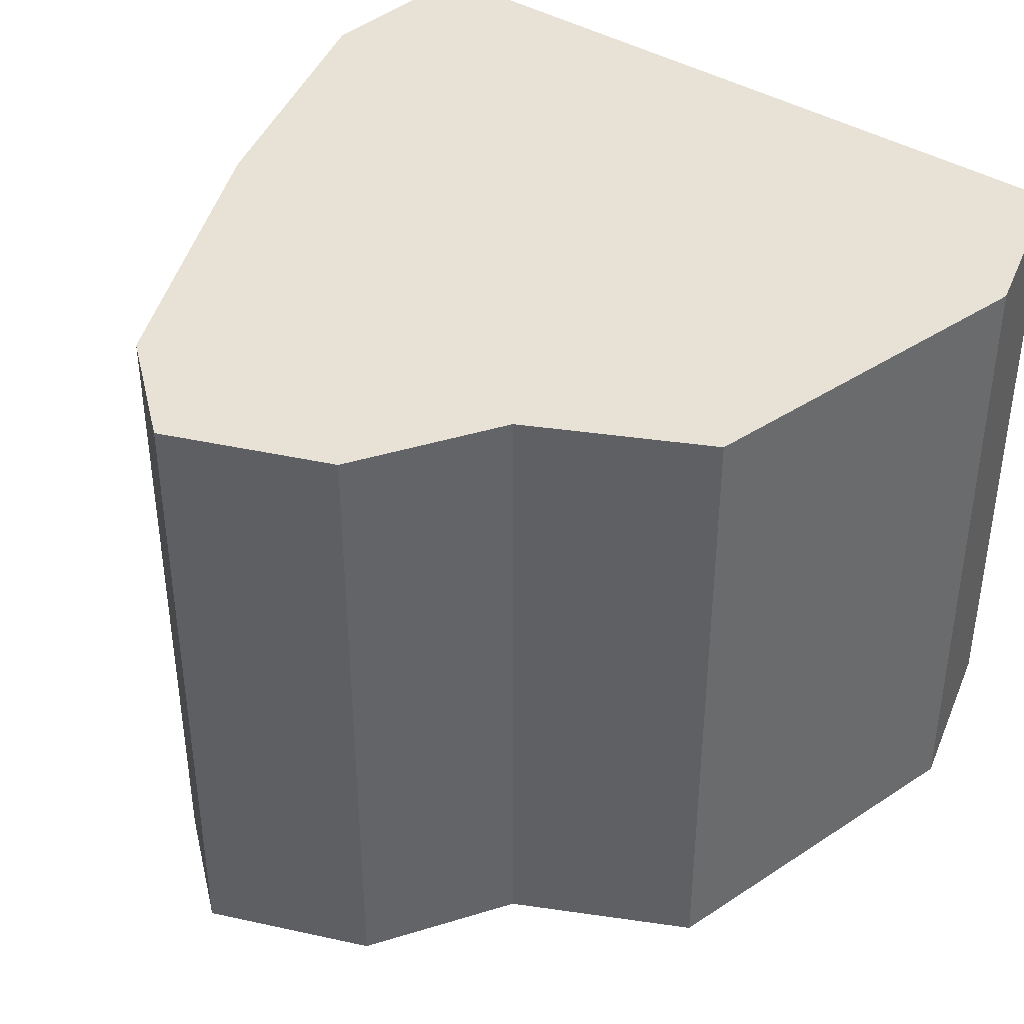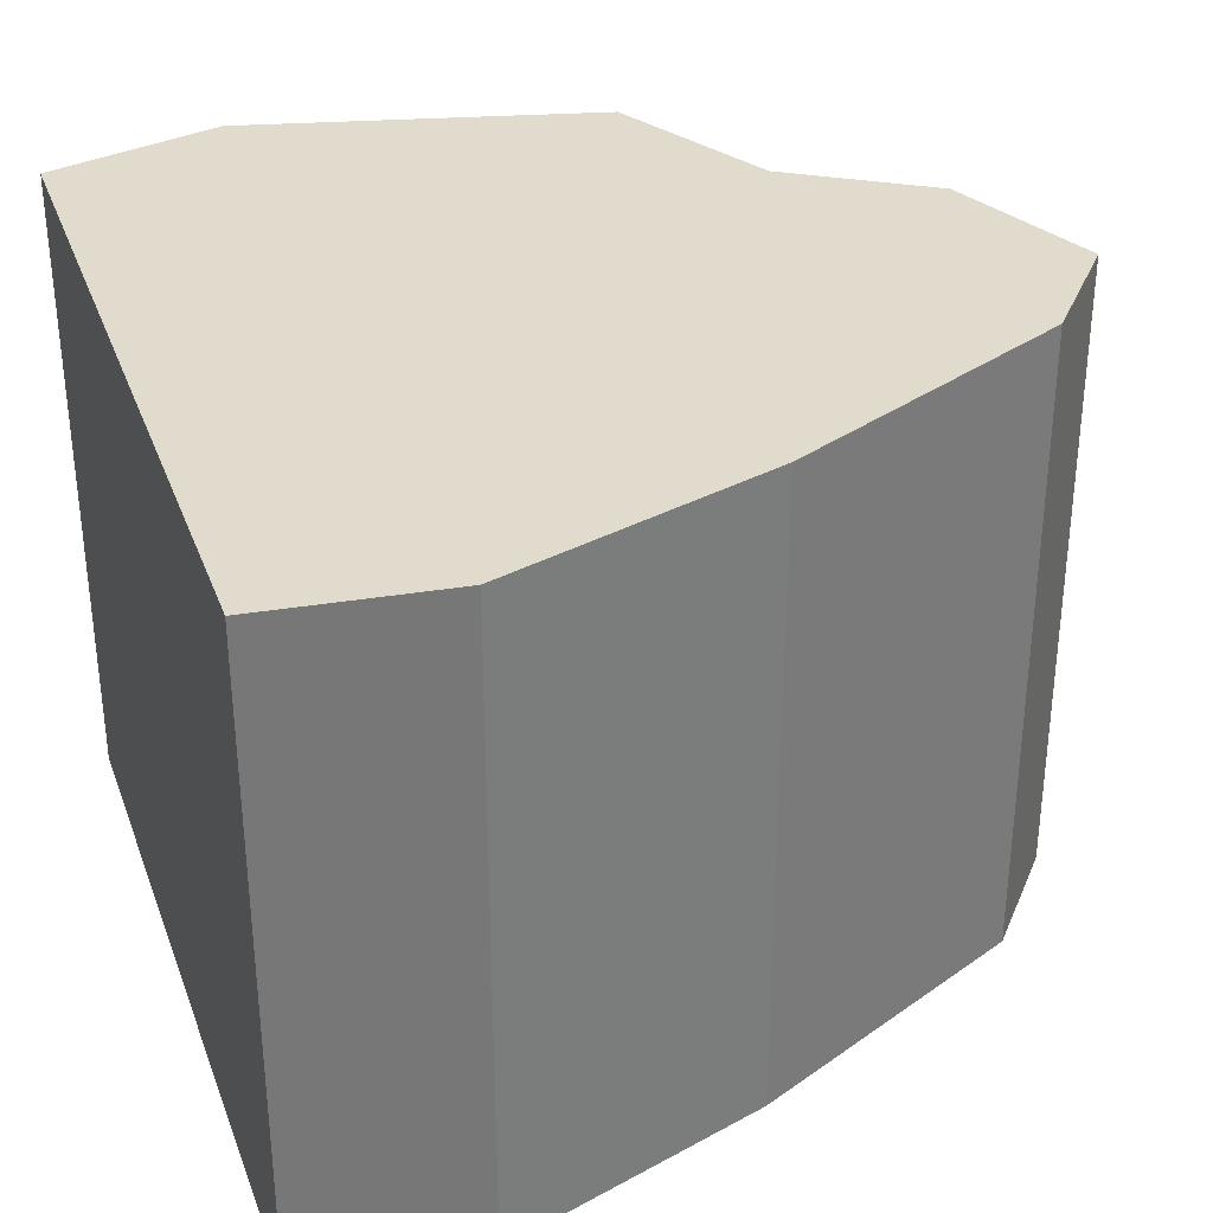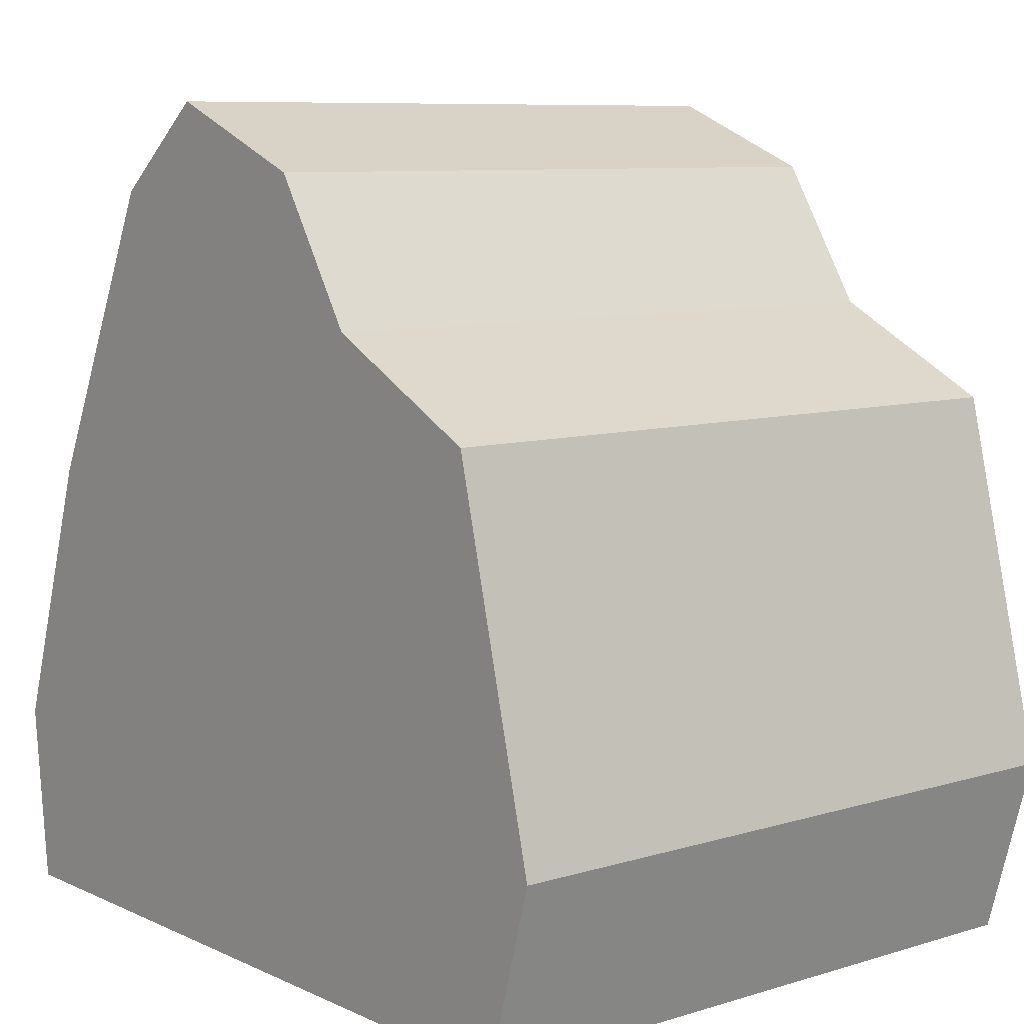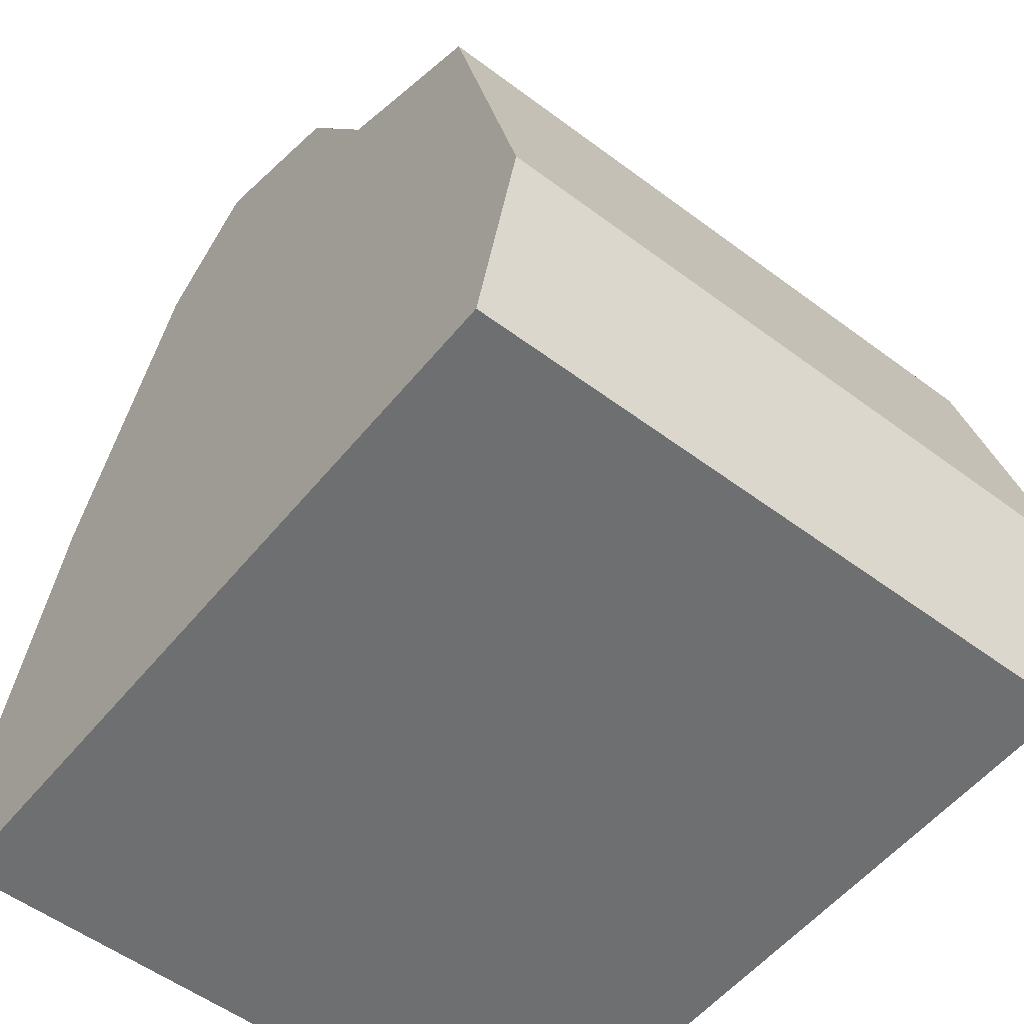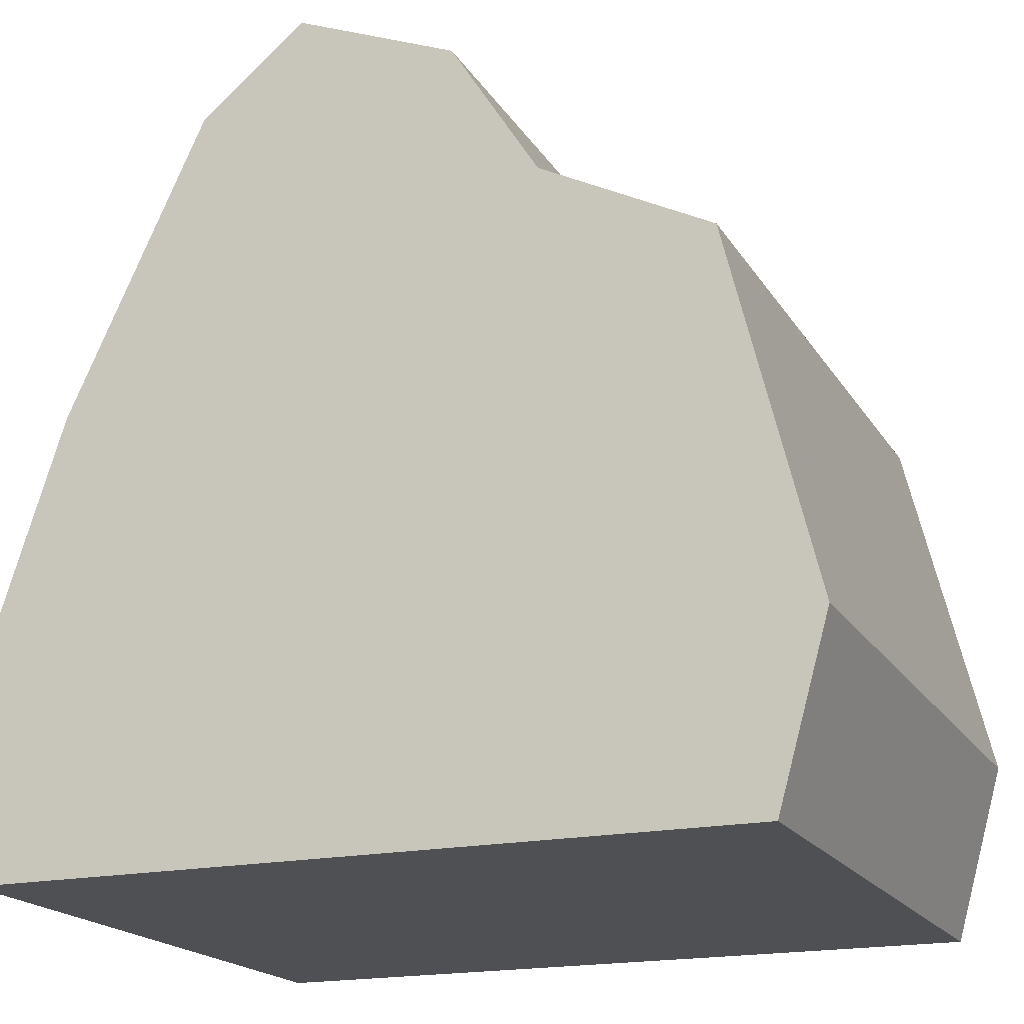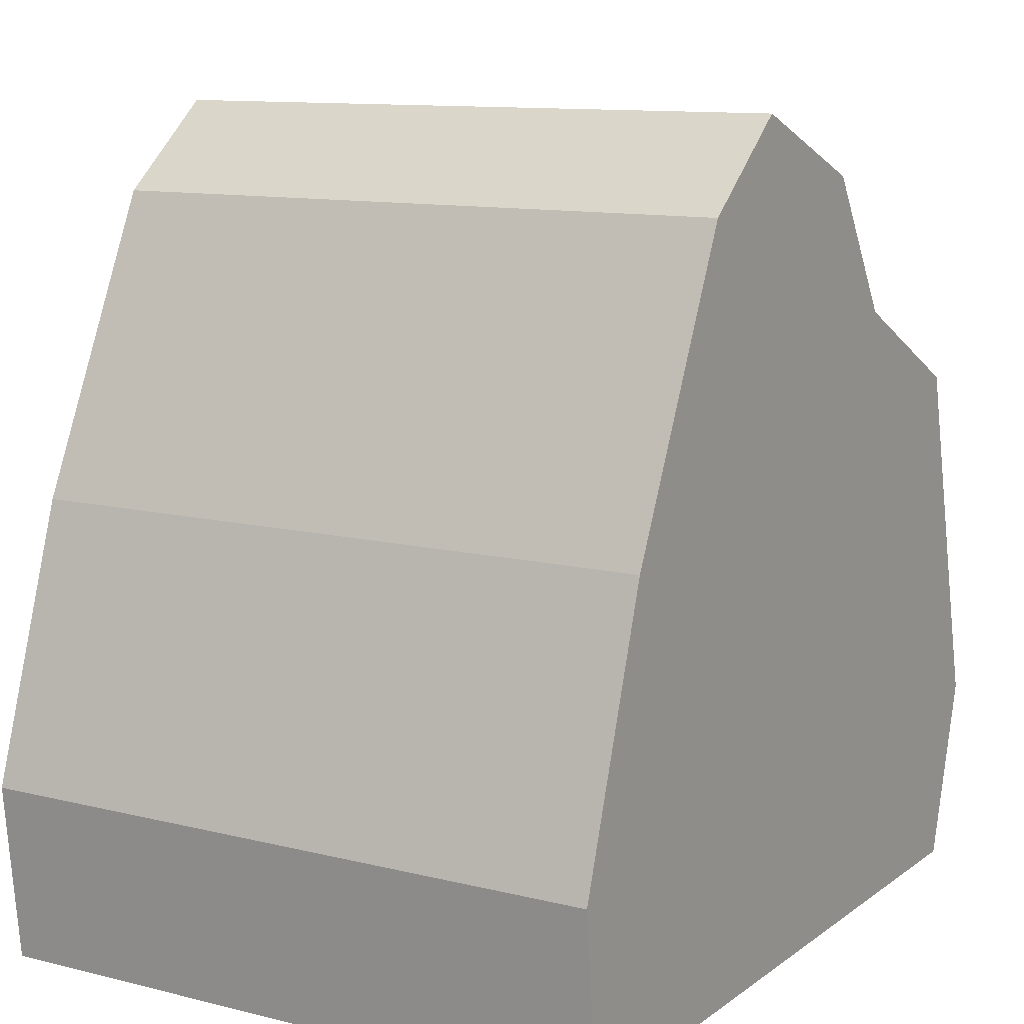
<metadata>
{"format":"obj","ext":"obj","renderer":"f3d","projection":"perspective","resolution":1024,"background":"white","views":[{"elev":40.2,"azim":-142.8,"up":"+Z"},{"elev":33.2,"azim":71.2,"up":"+Z"},{"elev":8.5,"azim":-129.4,"up":"+Y"},{"elev":-54.5,"azim":-128.4,"up":"+Y"},{"elev":-18.8,"azim":-157.6,"up":"+Y"},{"elev":11.3,"azim":121.2,"up":"+Y"}]}
</metadata>
<code>
o Cube.001_Cube.006
v -0.6984 -0.0294 0.4971
v -0.6984 -0.0294 -0.4777
v 0.4445 -0.0294 -0.4777
v 0.4445 -0.0294 0.4971
v -0.7738 0.2373 0.4971
v -0.7738 0.2373 -0.4777
v 0.4727 0.2373 -0.4777
v 0.4727 0.2373 0.4971
v -0.6426 0.7728 0.4971
v -0.6426 0.7728 -0.4777
v 0.3414 0.6419 -0.4777
v 0.3414 0.6419 0.4971
v -0.3897 0.9021 0.4971
v -0.3897 0.9021 -0.4777
v 0.137 1.078 -0.4777
v 0.137 1.078 0.4971
v -0.2594 1.11 0.4971
v -0.2594 1.11 -0.4777
v -0.01981 1.207 -0.4777
v -0.01981 1.207 0.4971
f 5 6 2 1
f 6 7 3 2
f 7 8 4 3
f 8 5 1 4
f 1 2 3 4
f 5 8 12 9
f 9 12 16 13
f 8 7 11 12
f 7 6 10 11
f 6 5 9 10
f 13 16 20 17
f 12 11 15 16
f 11 10 14 15
f 10 9 13 14
f 20 19 18 17
f 16 15 19 20
f 15 14 18 19
f 14 13 17 18

</code>
